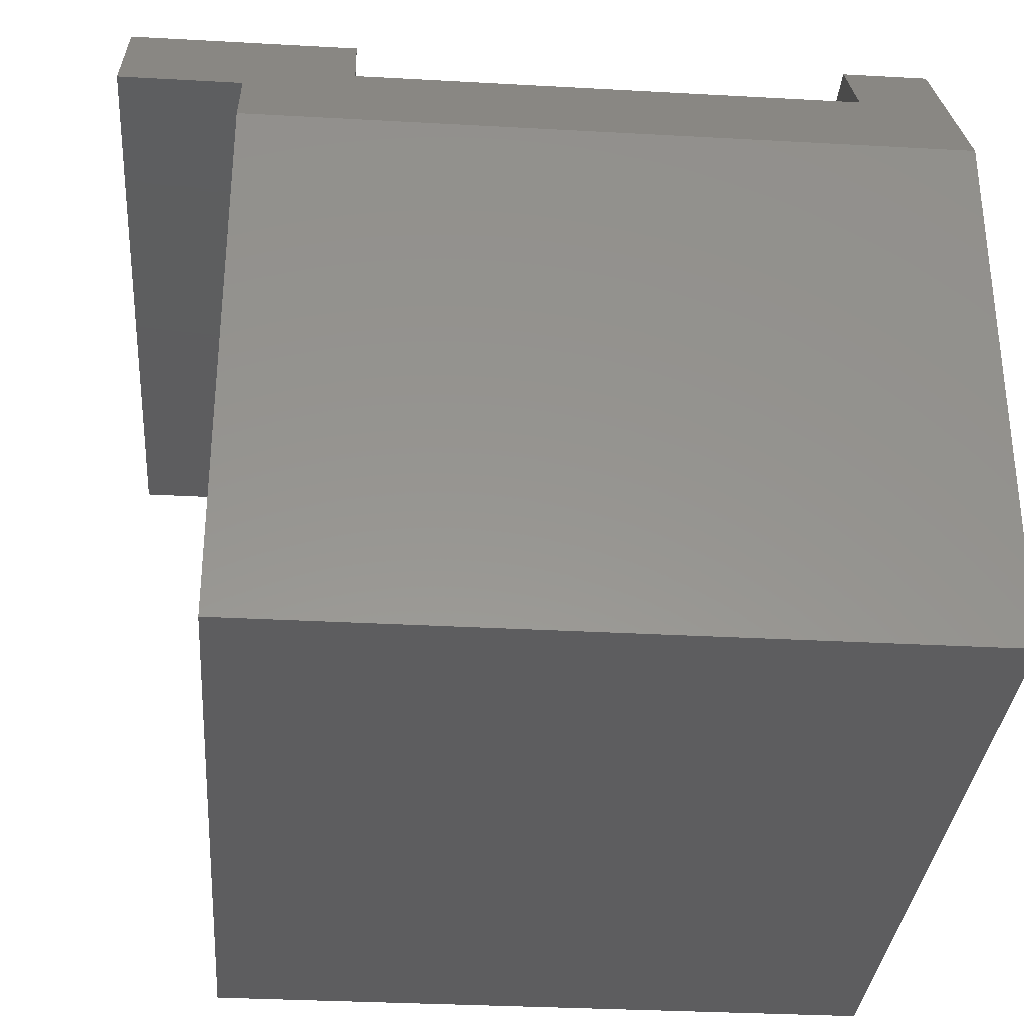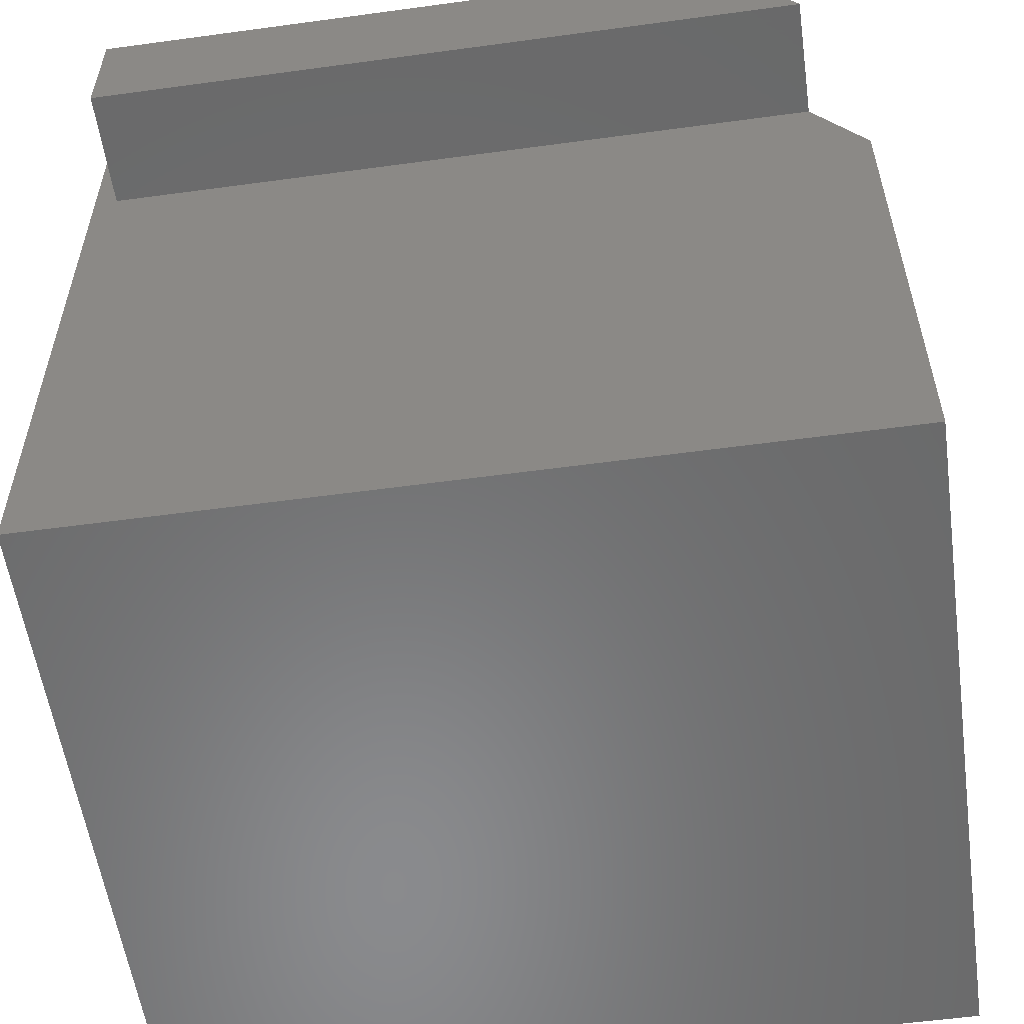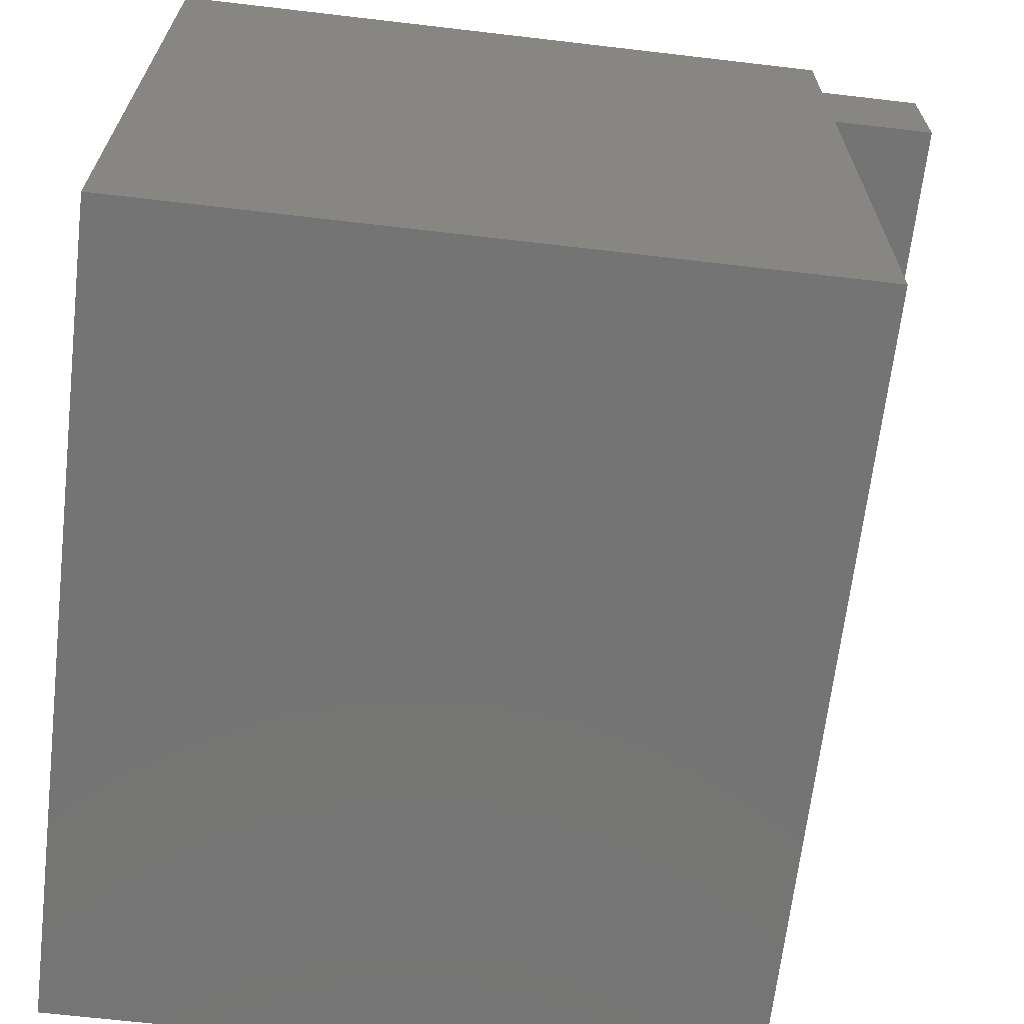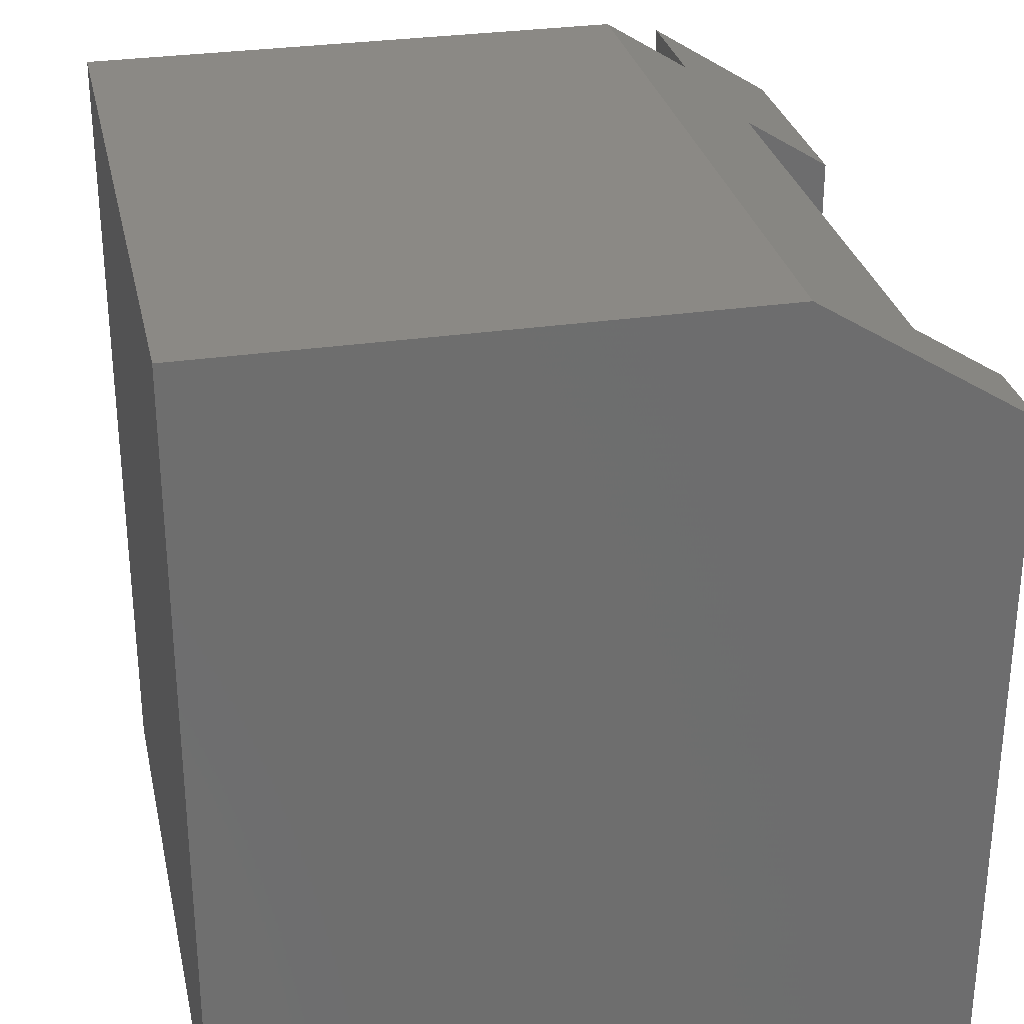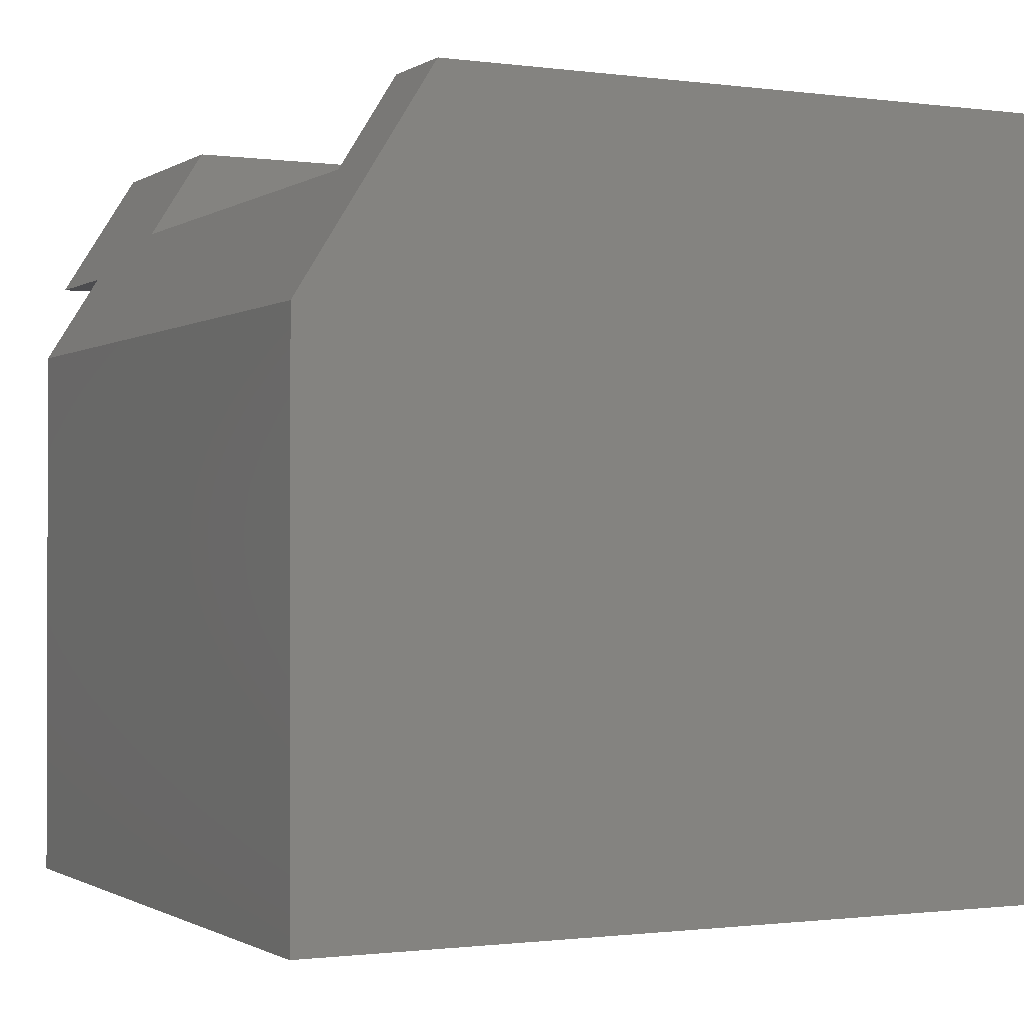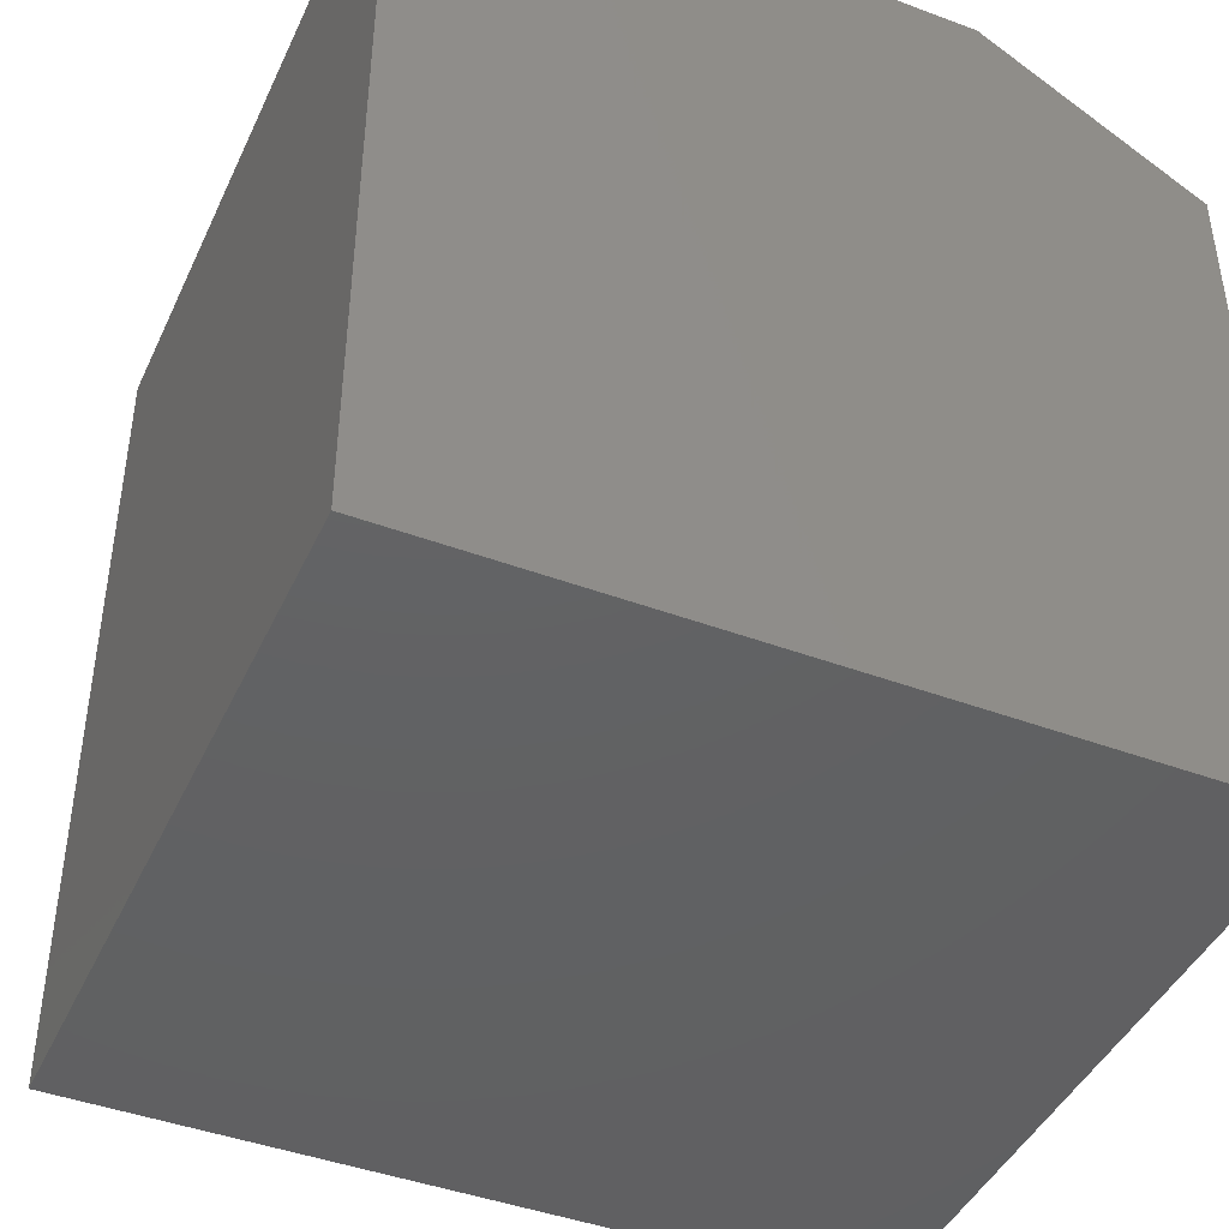
<metadata>
{"format":"stl","ext":"stl","renderer":"f3d","projection":"perspective","resolution":1024,"background":"white","views":[{"elev":-32.7,"azim":175.6,"up":"+Z"},{"elev":-56.3,"azim":98.1,"up":"+Z"},{"elev":-66.6,"azim":-6.7,"up":"+Z"},{"elev":29.8,"azim":-102.2,"up":"+Y"},{"elev":-1.0,"azim":-116.6,"up":"+Z"},{"elev":-43.6,"azim":-113.7,"up":"+Y"}]}
</metadata>
<code>
# stl→obj: 26 verts, 48 faces
v -0.1022 0.3281 -0.6875
v -0.1022 -0.3594 -0.6875
v -0.1022 0.3281 -0.08686
v -0.1022 -0.3594 0
v -0.1022 0.2734 0
v -0.6016 0.3281 -0.08686
v -0.6016 0.3281 -0.6875
v -0.6016 -0.3594 -0.6875
v -0.6016 -0.3594 0
v -0.6016 0.2734 0
v 0.005263 -0.3828 0
v -0.6875 -0.4062 0
v 0.005263 -0.4062 0
v 0.125 0.2734 0
v 0.125 -0.3828 0
v -0.6875 0.2734 0
v 0.005263 0.4062 -0.2109
v -0.6875 0.4062 -0.2109
v 0.005263 0.3521 -0.125
v 0.125 0.3521 -0.125
v -0.6875 0.4062 -0.75
v -0.6875 -0.4062 -0.75
v 0.005263 0.4062 -0.75
v 0.005263 -0.4062 -0.75
v 0.005263 -0.3828 -0.125
v 0.125 -0.3828 -0.125
f 1 2 3
f 3 2 4
f 3 4 5
f 3 6 1
f 1 6 7
f 8 7 9
f 9 7 6
f 9 6 10
f 11 12 13
f 14 5 15
f 15 5 4
f 15 4 11
f 10 16 9
f 9 16 12
f 9 12 4
f 4 12 11
f 17 18 3
f 17 3 5
f 17 5 19
f 19 5 20
f 20 5 14
f 16 10 18
f 18 10 6
f 18 6 3
f 9 4 8
f 8 4 2
f 8 2 7
f 7 2 1
f 18 21 16
f 16 21 22
f 16 22 12
f 17 23 18
f 18 23 21
f 19 23 17
f 24 23 19
f 24 19 25
f 24 25 11
f 24 11 13
f 25 19 26
f 26 19 20
f 26 20 15
f 15 20 14
f 25 26 11
f 11 26 15
f 22 21 24
f 24 21 23
f 12 22 13
f 13 22 24

</code>
